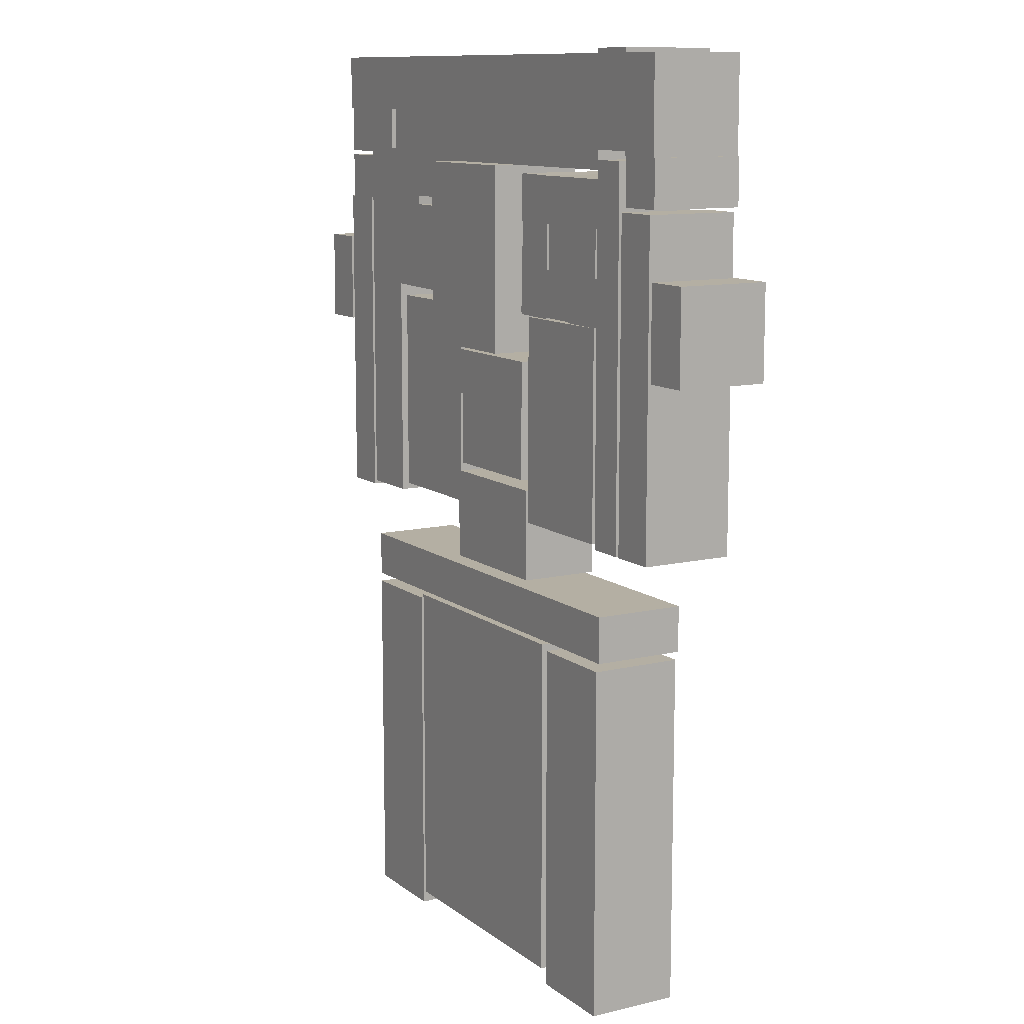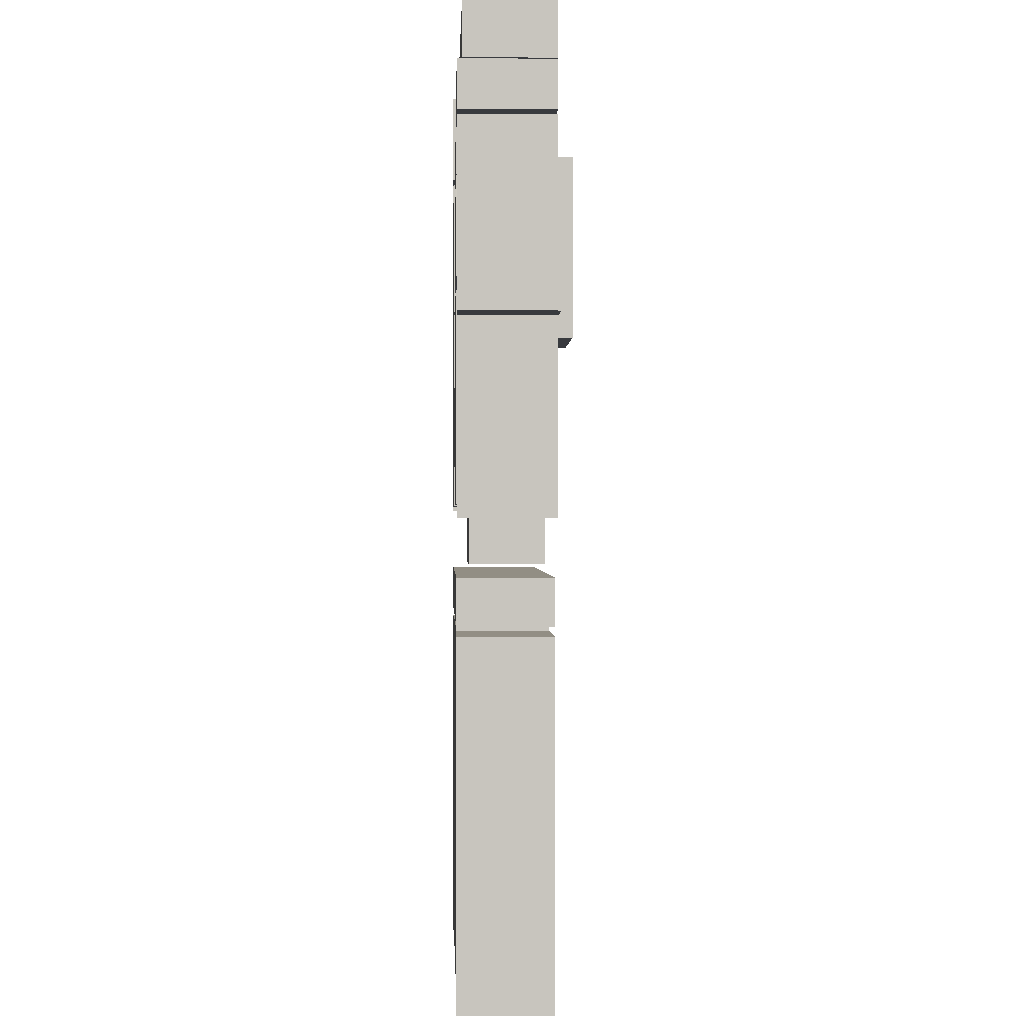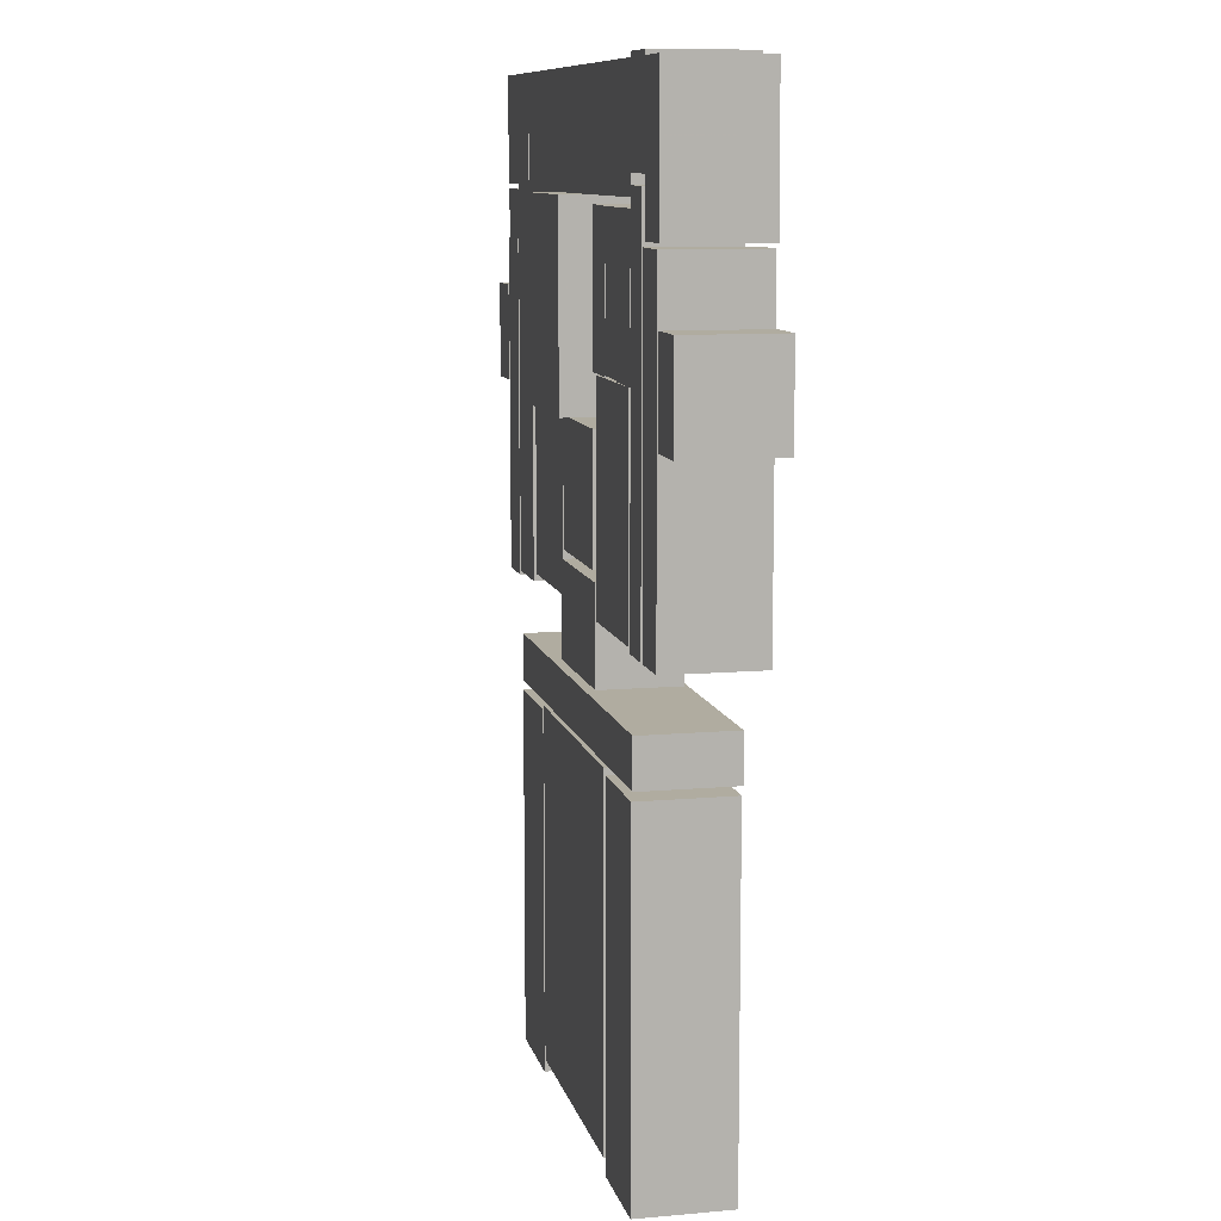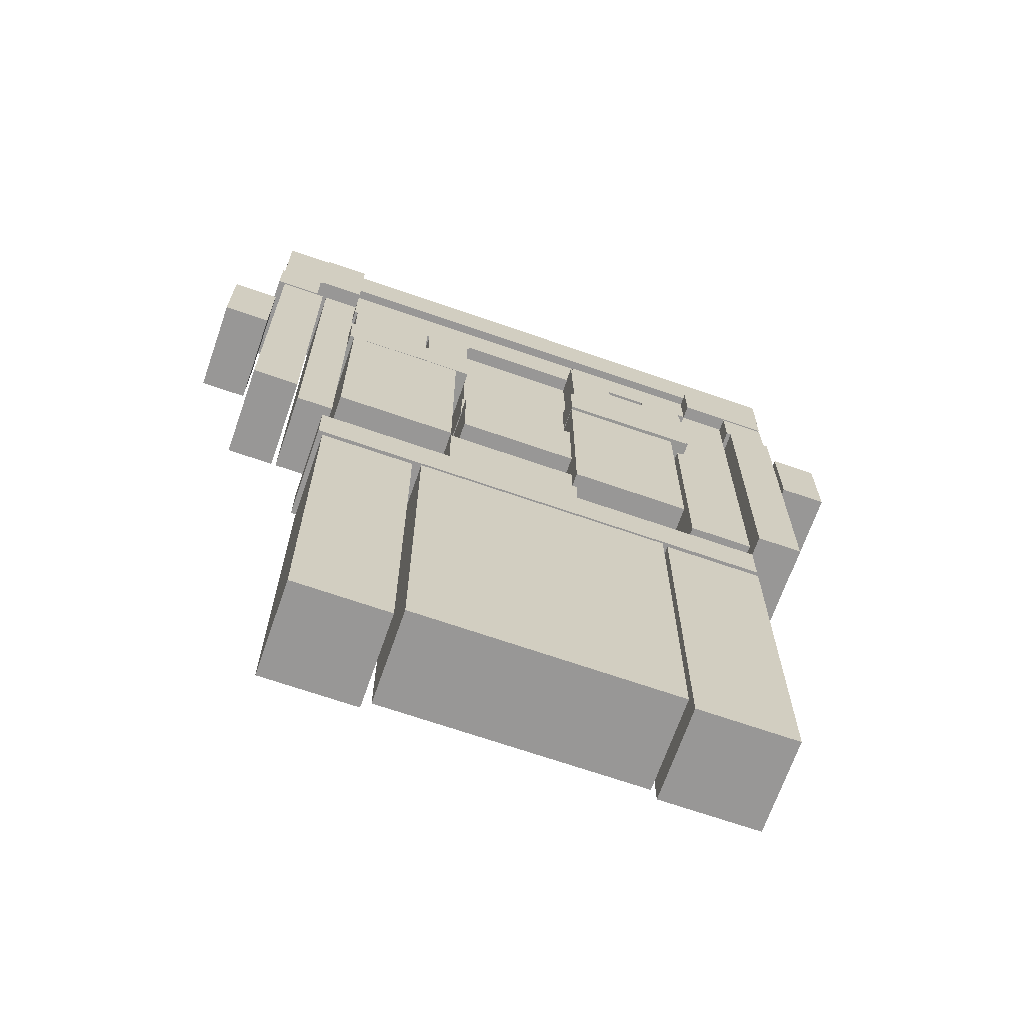
<metadata>
{"format":"obj","ext":"obj","renderer":"f3d","projection":"perspective","resolution":1024,"background":"white","views":[{"elev":11.2,"azim":-120.3,"up":"+Y"},{"elev":-0.2,"azim":88.1,"up":"+Y"},{"elev":10.0,"azim":-102.8,"up":"+Y"},{"elev":-68.3,"azim":-19.2,"up":"+Y"}]}
</metadata>
<code>
o obj_0
v 4.006 		59.02 		14
v 3.657 		79 		17
v 3.657 		79 		14
v 68 		39 		20
v 68 		39 		0
v 68 		59 		0
v 68 		59 		20
v 58 		59 		20
v 58 		59 		0
v 58 		39 		0
v 58 		39 		20
v 57 		-1 		20
v -43.52 		67.17 		20
v -35.17 		67.17 		20
v -34.52 		67.17 		20
v -24.52 		67.17 		20
v -24.17 		67.17 		20
v -53.52 		67.17 		20
v -53.35 		57.18 		20
v -43.35 		57.36 		20
v 4.006 		59.02 		20
v 3 		59 		20
v 5 		47 		14
v 22.74 		68.52 		20
v 13.84 		68.52 		20
v 14 		59.19 		20
v 23.17 		59.35 		20
v 23.17 		60.4 		20
v 57 		69 		20
v 4.17 		49.02 		14
v 5 		49.03 		14
v 23.22 		59.35 		20
v 3 		39 		14
v 3 		47 		14
v 13.81 		70.52 		20
v -24.19 		37 		0
v -24.19 		37 		17
v -23 		39 		14
v 22.64 		70.52 		20
v -26.19 		9 		0
v -26.19 		9 		17
v 32.65 		70.52 		20
v 3.175 		49 		14
v 33.16 		50.02 		20
v 33.73 		50.05 		20
v -24 		27 		17
v -24 		27 		0
v -24 		11 		0
v -27 		47 		20
v 3 		59 		14
v -23 		79 		14
v 57 		-1 		0
v 57 		69 		0
v 57 		90 		19
v 57 		90 		0
v 57 		102 		0
v 57 		102 		19
v -24.17 		47.34 		20
v 56 		69 		20
v -34.17 		47.17 		20
v -53 		47 		20
v 3 		27 		0
v 2 		27 		0
v 3 		37 		0
v -53.17 		47 		20
v 3 		9 		0
v 2 		11 		0
v -43.17 		47.17 		20
v -53.99 		47.17 		20
v -53.17 		47.18 		20
v -24 		47.69 		20
v -24.18 		47.69 		20
v -43.17 		47.36 		20
v -34.17 		47.52 		20
v 3 		39 		0
v 3.175 		49 		20
v 4 		-11 		0
v 4 		2 		0
v -24.18 		57.69 		20
v -24.35 		57.69 		20
v -35.17 		57.5 		20
v -34.35 		57.51 		20
v -23 		79 		0
v -54 		79 		17
v -54 		79 		0
v -54 		102 		0
v -63 		1 		20
v -63 		1 		0
v -63 		71 		0
v -63 		71 		20
v -84 		58 		20
v -84 		58 		0
v -84 		38 		0
v -84 		38 		20
v -74.5 		82 		20
v -74.5 		82 		0
v -74.5 		72 		0
v -74.5 		72 		20
v -74 		38 		20
v -74 		58 		20
v -74 		102 		20
v -74 		82 		20
v -74 		38 		0
v -74 		58 		0
v -74 		102 		0
v -74 		82 		0
v -73 		1 		0
v -73 		1 		20
v -73 		71 		20
v -73 		71 		0
v -64 		102 		20
v -64.5 		82 		20
v -64 		82 		20
v -64 		83 		20
v -64 		103 		20
v -64.5 		72 		20
v -64 		102 		0
v -64 		83 		0
v -64 		82 		0
v -64.5 		82 		0
v -64 		103 		0
v -64.5 		72 		0
v -24 		11 		20
v -24 		29 		20
v 2 		29 		20
v 2 		11 		20
v -27 		2 		20
v -53 		2 		20
v -33 		-24 		20
v -33 		-99 		20
v -35 		-102 		20
v -35 		-25 		20
v 3 		2 		20
v 3 		47 		20
v 33.17 		49.52 		20
v 22 		-99 		20
v 22 		-24 		20
v 23 		-102 		20
v 23 		-25 		20
v 29 		2 		20
v 29 		47 		20
v 3.648 		79.52 		20
v 4.17 		79.53 		20
v -24.69 		77.17 		20
v -24.69 		77.34 		20
v -34.41 		77.17 		20
v -24.17 		77.17 		20
v 4.17 		80.52 		20
v 46 		80 		17
v 46 		0 		17
v 46 		69 		17
v 46 		79 		17
v 36 		80 		17
v 44 		-102 		0
v 44 		-25 		0
v 44 		-23 		0
v 44 		-13 		0
v -27 		2 		0
v -27 		47 		0
v 46 		0 		0
v 46 		69 		0
v 46 		79 		0
v 46 		80 		0
v 47 		69 		0
v 47 		-1 		0
v 56 		79 		0
v 56 		80 		0
v 56 		90 		19
v 56 		90 		0
v 36 		90 		19
v 36 		90 		0
v 34 		90 		17
v -54 		102 		19
v -54 		90 		19
v 34 		90 		0
v 34 		81 		17
v 34 		81 		0
v -55 		-102 		20
v -55 		-25 		20
v -56 		-23 		20
v -56 		-13 		20
v -54.17 		57.17 		20
v 4 		2 		17
v -54.17 		77.17 		20
v -54.17 		67.17 		20
v 2 		27 		17
v 2 		29 		17
v -54 		103 		20
v -54 		83 		20
v -55 		-102 		0
v -55 		-25 		0
v -56 		-23 		0
v 32 		49.5 		17
v 33.17 		49.52 		17
v 33.73 		50.05 		17
v 33.16 		50.02 		17
v 4.17 		79.53 		17
v 3.648 		79.52 		17
v -54 		77.17 		17
v -56 		-13 		0
v 56 		79 		20
v 56 		90 		20
v 56 		80 		20
v 4.17 		80.52 		17
v 34 		80.52 		17
v 33.17 		49.52 		0
v 32 		49.5 		0
v 33.16 		50.02 		0
v 5 		79 		0
v 34.17 		80.52 		20
v 34.17 		70.52 		20
v 5 		49.03 		0
v 23.17 		60.4 		0
v 23.17 		59.35 		0
v 14 		59.19 		0
v 13.84 		68.52 		0
v 22.74 		68.52 		0
v 23.22 		59.35 		0
v 13.81 		70.52 		0
v 22.64 		70.52 		0
v 33.73 		50.05 		0
v 32.65 		70.52 		0
v 34 		79 		0
v 36 		90 		20
v 36 		80 		20
v 44 		-102 		20
v 44 		-25 		20
v 44 		-23 		20
v 44 		-13 		20
v 47 		69 		20
v 47 		-1 		20
v 46 		79 		20
v 46 		69 		20
v -24.19 		27 		0
v -62 		1 		0
v -62 		81 		0
v -24 		29 		0
v -54.17 		77.17 		0
v -54.17 		67.17 		0
v -54.17 		57.17 		0
v -26.19 		-11 		0
v -54 		1 		0
v -54 		47.46 		0
v -54 		57.17 		0
v -54 		67.17 		0
v -54 		77.17 		0
v -54 		81 		0
v -24 		29 		17
v 56 		69 		0
v 34.17 		70.52 		0
v 34.17 		80.52 		0
v 36 		81 		0
v 36 		80 		0
v 34 		80.52 		0
v 36 		81 		17
v 34.17 		80.52 		17
v 34.17 		70.52 		17
v 3 		37 		17
v 3 		27 		17
v 3 		9 		17
v 3 		2 		17
v -54 		83 		0
v -54 		103 		0
v -54 		90 		0
v -62 		1 		17
v -62 		81 		17
v -53 		2 		0
v -33 		-24 		0
v -33 		-99 		0
v -54.17 		57.17 		17
v -54.17 		67.17 		17
v -54.17 		77.17 		17
v -35 		-102 		0
v -35 		-25 		0
v -24.17 		47.34 		0
v -34.17 		47.17 		0
v -53 		47 		0
v -54 		47.46 		17
v -54 		1 		17
v -53.17 		47 		0
v -43.17 		47.17 		0
v -53.99 		47.17 		0
v -53.35 		57.18 		0
v -53.17 		47.18 		0
v -53.52 		67.17 		0
v -54 		67.17 		17
v -54 		57.17 		17
v -24 		47.69 		0
v -24.18 		47.69 		0
v -24.35 		57.69 		0
v -24.18 		57.69 		0
v -43.52 		67.17 		0
v -35.17 		67.17 		0
v -35.17 		57.5 		0
v -43.35 		57.36 		0
v -54 		81 		17
v -34.35 		57.51 		0
v -34.17 		47.52 		0
v -43.17 		47.36 		0
v -34.52 		67.17 		0
v -24.52 		67.17 		0
v -34.41 		77.17 		0
v -24.69 		77.34 		0
v -24.69 		77.17 		0
v -24.17 		77.17 		0
v -24.17 		67.17 		0
v -54 		83 		17
v 2 		29 		0
v -54 		90 		17
v 3 		2 		0
v 5 		39 		0
v 29 		2 		0
v 29 		47 		0
v 22 		-99 		0
v 22 		-24 		0
v 23 		-25 		0
v 23 		-102 		0
v 5 		47 		0
v 32 		0 		0
v 32 		0 		17
v 4 		-11 		17
v -26.19 		-11 		17
v -24.19 		27 		17
v 32.65 		70.52 		17
v 5 		39 		-6
v 5 		79 		-6
v -23 		79 		-6
v -23 		39 		-6
g group_0_0
f 26 28 25
f 27 28 26
f 24 25 28
f 54 55 56
f 54 56 57
f 95 96 97
f 95 97 98
f 95 98 102
f 102 98 116
f 96 106 97
f 122 97 106
f 98 97 122
f 98 122 116
f 106 102 105
f 101 105 102
f 102 106 96
f 102 96 95
f 114 189 111
f 113 114 112
f 189 188 111
f 102 114 101
f 111 101 114
f 112 114 102
f 112 102 116
f 119 120 118
f 120 106 118
f 121 86 117
f 105 117 118
f 105 118 106
f 106 120 122
f 112 120 119
f 112 119 113
f 114 113 119
f 114 119 118
f 115 121 117
f 115 117 111
f 116 122 120
f 116 120 112
f 105 101 117
f 111 117 101
f 152 151 233
f 233 151 230
f 164 230 151
f 164 151 161
f 162 152 166
f 163 167 149
f 203 149 167
f 168 169 55
f 168 55 54
f 174 172 170
f 175 171 172
f 170 172 171
f 170 173 174
f 115 111 188
f 166 201 59
f 14 13 81
f 20 81 13
f 168 202 203
f 213 214 215
f 213 215 216
f 213 216 217
f 255 225 170
f 224 170 225
f 233 230 232
f 201 232 230
f 201 230 59
f 202 224 225
f 202 225 203
f 232 152 233
f 232 201 152
f 166 152 201
f 153 149 225
f 203 225 149
f 202 168 170
f 202 170 224
f 57 168 54
f 57 173 170
f 57 170 168
f 161 162 164
f 162 166 164
f 249 164 166
f 253 252 163
f 252 171 163
f 169 163 171
f 167 163 169
f 171 175 56
f 169 171 56
f 55 169 56
f 59 249 166
f 169 168 167
f 203 167 168
f 153 225 255
f 170 171 255
f 252 255 171
f 86 264 117
f 263 86 121
f 118 117 264
f 262 118 264
f 292 293 294
f 292 294 295
f 118 307 114
f 189 114 307
f 262 307 118
f 121 115 263
f 188 263 115
f 307 174 189
f 188 189 174
f 188 174 173
f 307 309 174
f 188 173 263
f 86 263 173
f 175 264 86
f 86 56 175
f 81 294 293
f 81 293 14
f 213 28 214
f 27 214 28
f 24 217 25
f 216 25 217
f 174 309 172
f 173 57 56
f 56 86 173
g group_0_4634441
f 228 156 229
f 129 268 130
f 180 192 228
f 156 157 229
f 315 137 314
f 136 314 137
f 192 180 181
f 268 269 130
f 192 181 200
f 229 200 181
f 269 268 315
f 314 269 315
f 136 137 129
f 180 228 181
f 229 181 228
f 130 136 129
f 129 137 315
f 269 314 136
f 157 200 229
f 268 129 315
f 156 228 192
f 130 269 136
f 156 200 157
f 156 192 200
g group_0_15277357
f 46 47 48
f 125 124 123
f 125 123 126
f 187 125 186
f 125 126 186
f 237 308 47
f 308 63 47
f 124 248 46
f 48 123 46
f 124 46 123
f 48 126 123
f 126 48 67
f 124 125 187
f 124 187 248
f 48 47 63
f 67 48 63
f 67 186 126
f 63 186 67
g group_0_16103093
f 37 258 36
f 64 36 258
f 36 237 234
f 47 234 237
f 308 237 36
f 62 63 308
f 62 308 64
f 77 241 310
f 40 310 241
f 66 310 40
f 308 36 64
f 77 310 78
f 62 259 63
f 186 63 259
f 66 40 260
f 241 77 321
f 41 260 40
f 78 183 77
f 321 77 183
f 41 40 241
f 41 241 322
f 322 241 321
f 37 36 234
f 37 234 323
f 323 234 47
f 323 47 46
f 323 248 37
f 46 248 323
f 321 261 322
f 258 37 187
f 248 187 37
f 186 259 187
f 258 187 259
f 41 322 261
f 260 41 261
f 183 261 321
g group_0_16108494
f 4 5 6
f 4 6 7
f 8 9 10
f 8 10 11
f 7 8 11
f 7 11 4
f 5 10 9
f 5 9 6
f 11 10 5
f 11 5 4
f 7 6 9
f 7 9 8
f 91 92 93
f 91 93 94
f 91 94 99
f 93 92 104
f 94 93 99
f 91 104 92
f 99 100 91
f 103 93 104
f 99 103 104
f 99 104 100
f 99 93 103
f 100 104 91
g group_0_16500122
f 273 132 131
f 139 317 138
f 178 131 179
f 132 179 131
f 139 138 226
f 226 227 139
f 317 155 154
f 131 178 273
f 138 317 226
f 154 226 317
f 139 227 155
f 155 227 154
f 226 154 227
f 273 274 132
f 179 191 178
f 190 178 191
f 132 274 179
f 273 178 190
f 190 191 274
f 273 190 274
f 191 179 274
f 139 316 317
f 316 139 155
f 317 316 155
g group_0_16758203
f 64 33 75
f 158 159 127
f 127 49 128
f 128 267 127
f 133 141 134
f 133 140 141
f 140 133 183
f 140 183 312
f 313 23 141
f 34 134 23
f 61 128 49
f 49 127 159
f 267 128 61
f 127 267 158
f 134 258 259
f 260 133 259
f 261 133 260
f 134 259 133
f 183 133 261
f 141 23 134
f 313 141 312
f 140 312 141
f 159 277 49
f 158 267 277
f 158 277 159
f 310 66 78
f 62 312 66
f 311 312 64
f 75 311 64
f 62 64 312
f 61 277 267
f 183 78 312
f 49 277 61
f 318 23 313
f 259 62 66
f 259 66 260
f 134 34 33
f 64 258 33
f 134 33 258
f 78 66 312
f 318 313 311
f 312 311 313
g group_0_16763338
f 153 257 152
f 149 153 152
f 151 152 257
f 160 161 151
f 160 151 150
f 162 163 149
f 162 149 152
f 238 239 236
f 240 243 236
f 240 236 239
f 235 236 243
f 242 235 243
f 244 240 239
f 244 239 245
f 236 85 238
f 247 85 236
f 246 238 85
f 319 206 160
f 252 253 251
f 253 162 250
f 221 250 161
f 221 160 206
f 222 250 221
f 250 251 253
f 251 254 177
f 251 177 252
f 161 250 162
f 163 162 253
f 160 221 161
f 176 256 255
f 153 255 256
f 256 257 153
f 320 319 150
f 255 252 176
f 257 195 151
f 150 151 195
f 160 150 319
f 205 256 176
f 176 252 177
f 235 265 266
f 235 266 236
f 265 278 266
f 271 266 270
f 272 266 271
f 272 84 266
f 265 235 279
f 296 247 266
f 270 266 278
f 278 265 279
f 279 235 242
f 270 287 271
f 286 271 287
f 199 84 272
f 296 266 84
f 236 266 247
f 243 279 242
f 246 85 84
f 246 84 199
f 278 279 243
f 244 245 286
f 244 286 287
f 193 207 319
f 193 319 320
f 196 194 195
f 193 320 194
f 195 194 150
f 150 194 320
f 257 324 195
f 208 221 206
f 207 206 319
g group_0_16766678
f 53 29 52
f 12 52 29
f 29 59 12
f 87 88 89
f 87 89 90
f 107 108 109
f 107 109 110
f 108 87 109
f 90 109 87
f 88 107 110
f 88 110 89
f 108 107 88
f 108 88 87
f 109 90 110
f 89 110 90
f 230 164 165
f 59 230 231
f 59 231 12
f 165 231 230
f 231 165 12
f 52 165 249
f 52 249 53
f 165 164 249
f 12 165 52
f 249 59 29
f 249 29 53
g group_0_16768708
f 33 34 38
f 50 38 43
f 30 43 34
f 34 43 38
f 50 3 51
f 38 50 51
f 1 3 50
f 31 30 23
f 34 23 30
f 38 75 33
f 327 328 83
f 51 83 38
f 31 23 318
f 318 212 31
f 326 212 325
f 209 212 326
f 212 318 325
f 311 325 318
f 38 83 328
f 325 328 327
f 325 327 326
f 38 328 75
f 328 325 75
f 311 75 325
f 83 209 326
f 83 326 327
g group_0_16771028
f 83 51 85
f 85 51 84
f 84 51 2
f 2 51 3
f 175 172 176
f 175 176 177
f 262 247 296
f 262 296 307
f 175 177 209
f 223 209 254
f 254 209 177
f 83 85 247
f 83 247 262
f 175 83 264
f 262 264 83
f 209 83 175
f 296 198 307
f 197 204 198
f 307 198 309
f 172 309 204
f 84 198 296
f 2 198 84
f 204 309 198
f 204 176 172
f 205 176 204
g group_0_16777215
f 1 2 3
f 15 146 14
f 16 144 15
f 17 147 16
f 20 13 19
f 18 19 13
f 76 44 26
f 32 27 44
f 27 26 44
f 25 21 26
f 143 21 35
f 21 76 26
f 25 35 21
f 39 148 35
f 28 32 42
f 44 42 32
f 24 28 42
f 45 42 44
f 39 24 42
f 283 287 19
f 283 19 18
f 44 135 194
f 44 76 135
f 76 193 135
f 195 45 44
f 198 142 143
f 144 145 146
f 144 16 147
f 146 15 144
f 13 14 146
f 146 184 13
f 142 21 143
f 303 302 145
f 198 2 142
f 143 35 148
f 42 210 39
f 42 324 211
f 45 195 42
f 18 13 184
f 185 18 184
f 194 135 193
f 44 196 195
f 74 60 58
f 143 197 198
f 182 69 19
f 70 19 69
f 17 306 147
f 146 145 302
f 71 79 72
f 303 145 144
f 79 80 72
f 58 72 74
f 19 70 73
f 68 73 70
f 68 70 65
f 21 142 2
f 22 76 21
f 148 204 197
f 148 197 143
f 148 210 205
f 148 205 204
f 74 72 80
f 80 82 74
f 73 74 81
f 19 73 20
f 20 73 81
f 15 82 16
f 80 16 82
f 82 81 74
f 206 207 208
f 256 210 211
f 256 211 257
f 218 207 214
f 212 215 207
f 211 210 42
f 148 39 210
f 212 209 216
f 212 216 215
f 214 207 215
f 209 220 219
f 219 216 209
f 221 208 222
f 208 218 222
f 208 207 218
f 218 213 222
f 213 217 222
f 217 220 222
f 223 222 220
f 223 220 209
f 256 205 210
f 243 240 244
f 250 222 223
f 254 251 223
f 250 223 251
f 196 44 194
f 245 239 238
f 245 238 246
f 184 272 271
f 184 271 185
f 276 298 275
f 199 302 246
f 243 282 278
f 284 243 283
f 282 243 284
f 244 283 243
f 69 182 278
f 270 278 182
f 302 292 246
f 245 246 285
f 287 283 244
f 270 182 287
f 19 287 182
f 285 286 245
f 288 289 291
f 290 291 289
f 18 185 286
f 271 286 185
f 297 298 294
f 298 299 294
f 295 294 299
f 300 301 297
f 301 290 297
f 298 297 290
f 298 290 289
f 289 275 298
f 272 184 199
f 146 199 184
f 302 303 304
f 304 305 301
f 306 301 305
f 301 300 304
f 302 304 300
f 302 300 293
f 302 293 292
f 306 305 147
f 284 283 299
f 299 281 284
f 280 284 281
f 292 295 283
f 295 299 283
f 283 285 292
f 285 246 292
f 303 144 304
f 146 302 199
f 304 144 147
f 304 147 305
f 276 275 60
f 58 60 275
f 74 298 60
f 281 68 280
f 65 280 68
f 278 282 69
f 284 70 69
f 284 69 282
f 65 70 284
f 65 284 280
f 71 72 288
f 289 288 72
f 58 275 72
f 289 72 275
f 73 299 74
f 298 74 299
f 276 60 298
f 299 73 68
f 299 68 281
f 193 31 207
f 193 76 31
f 31 76 30
f 212 207 31
f 285 18 286
f 18 285 283
f 79 71 288
f 291 79 288
f 290 80 79
f 290 79 291
f 80 290 16
f 301 16 290
f 82 297 81
f 294 81 297
f 15 300 82
f 297 82 300
f 16 306 17
f 76 22 43
f 306 16 301
f 300 15 14
f 300 14 293
f 50 43 22
f 50 22 1
f 21 1 22
f 1 21 2
f 43 30 76
f 32 218 27
f 214 27 218
f 219 35 25
f 219 25 216
f 35 219 39
f 220 39 219
f 213 218 28
f 32 28 218
f 217 24 39
f 217 39 220
f 257 211 324
f 324 42 195

</code>
